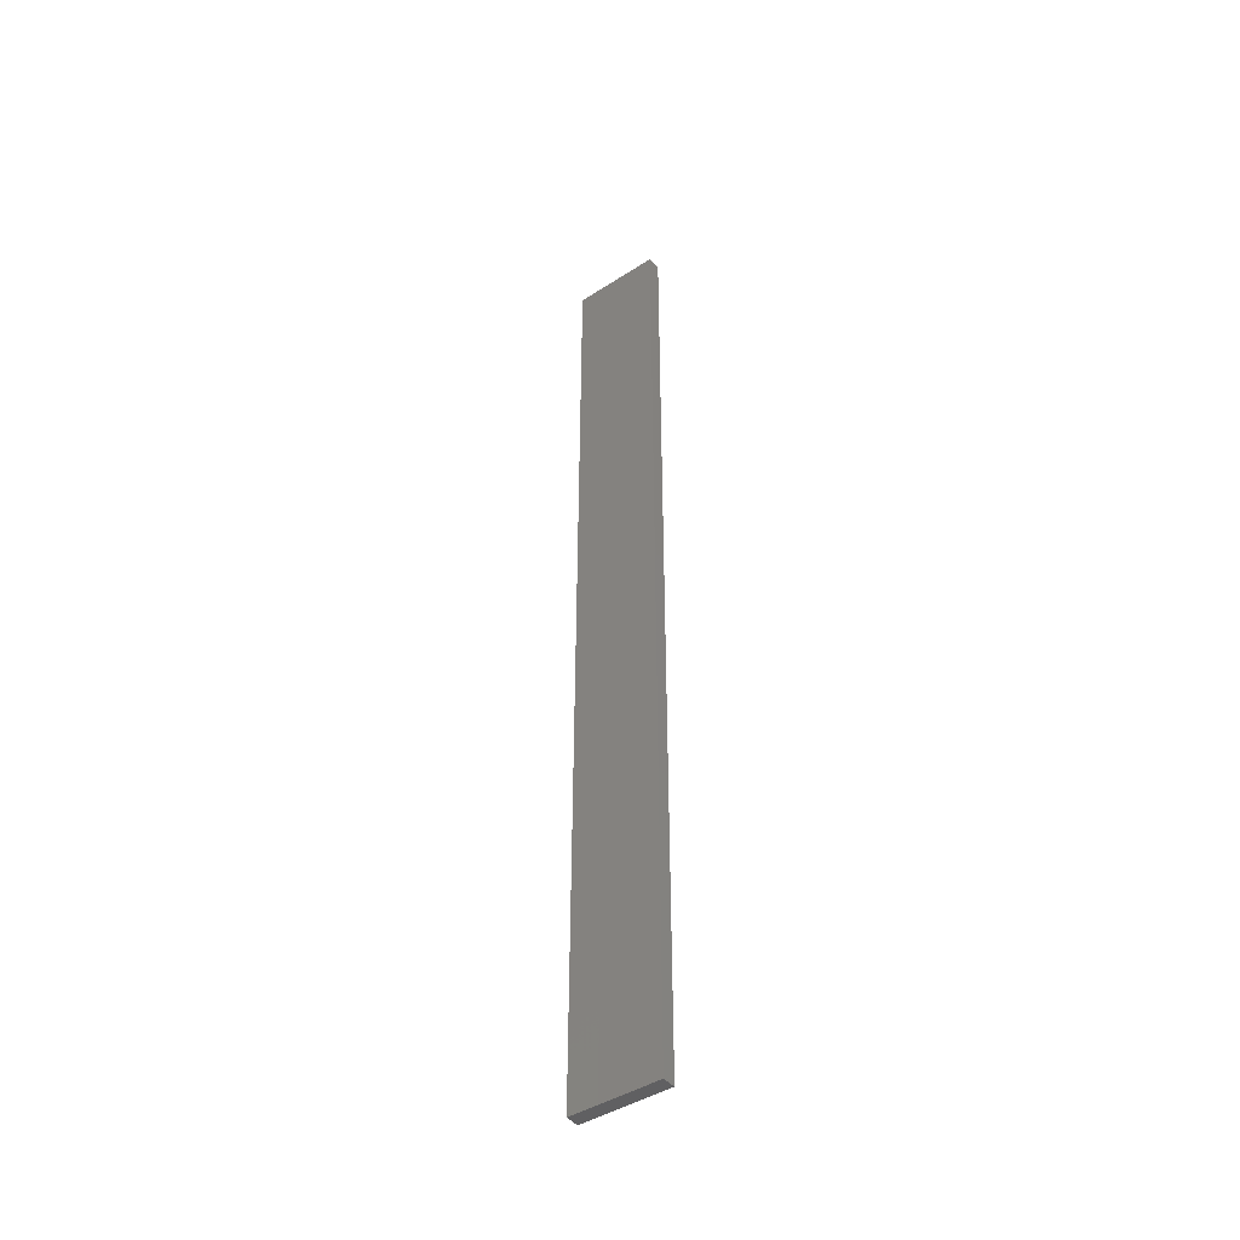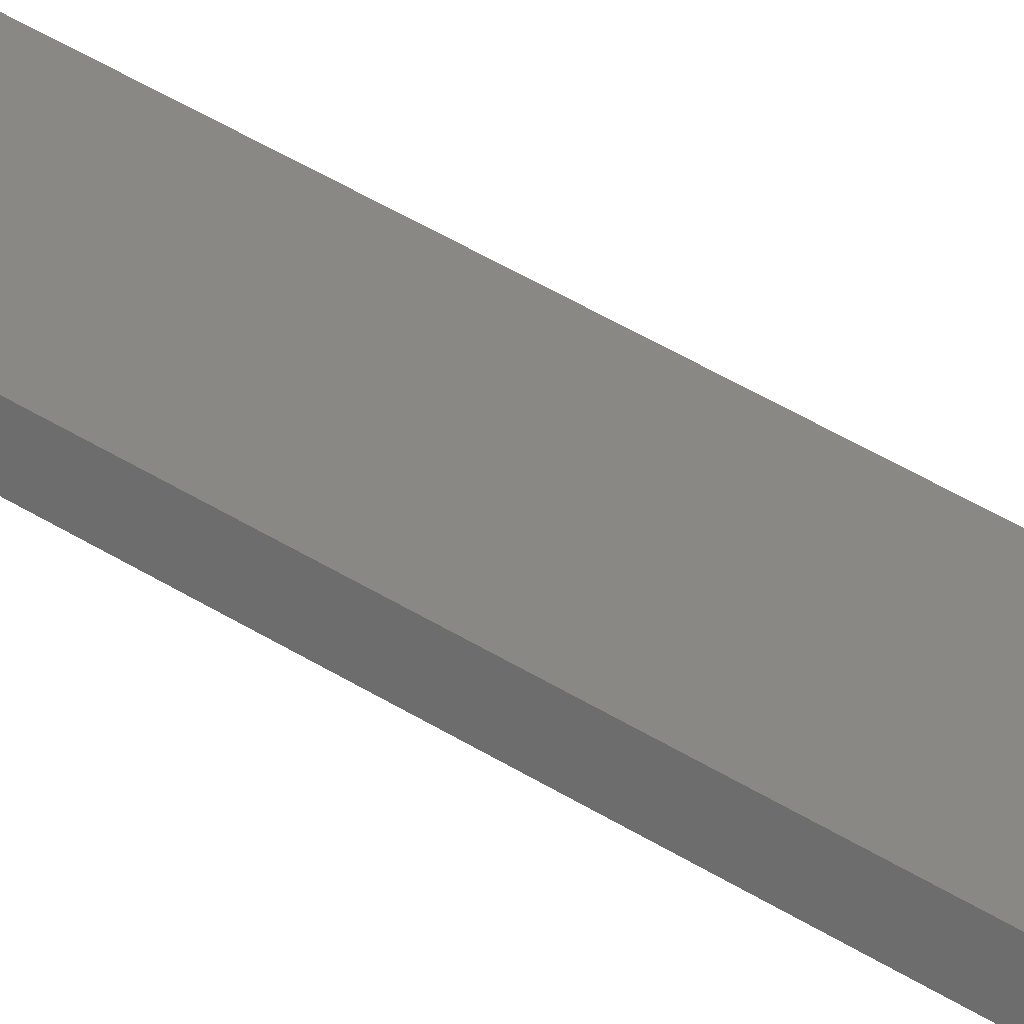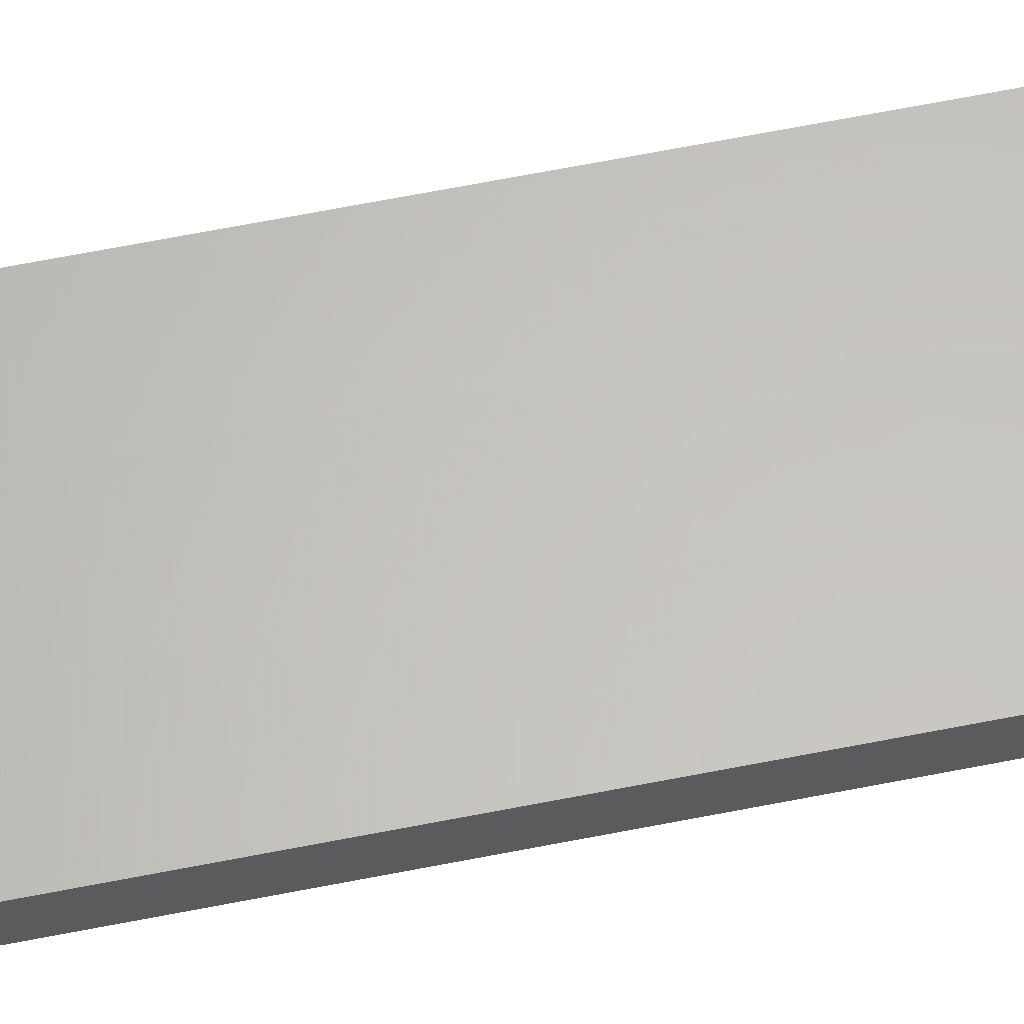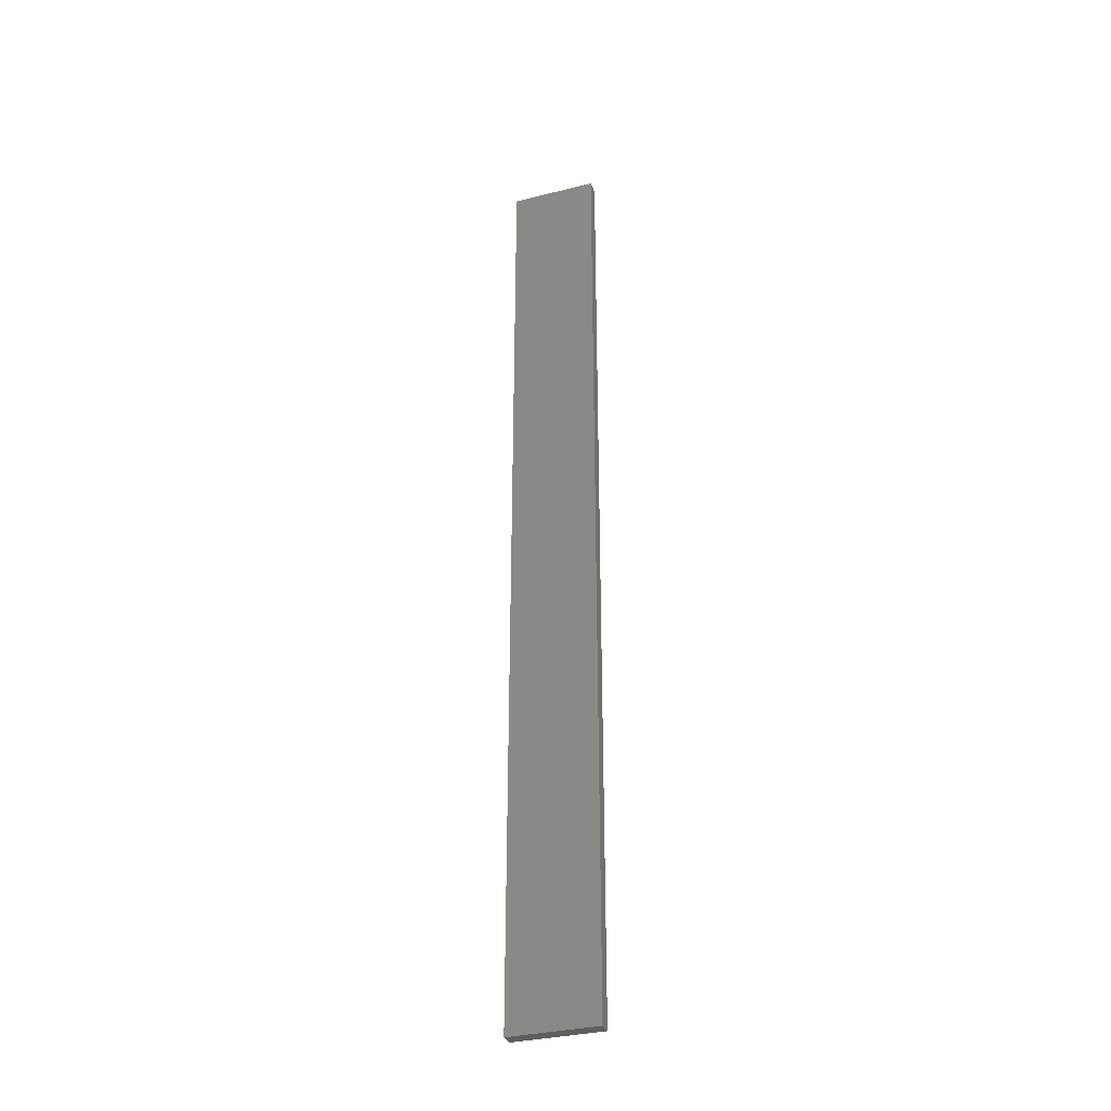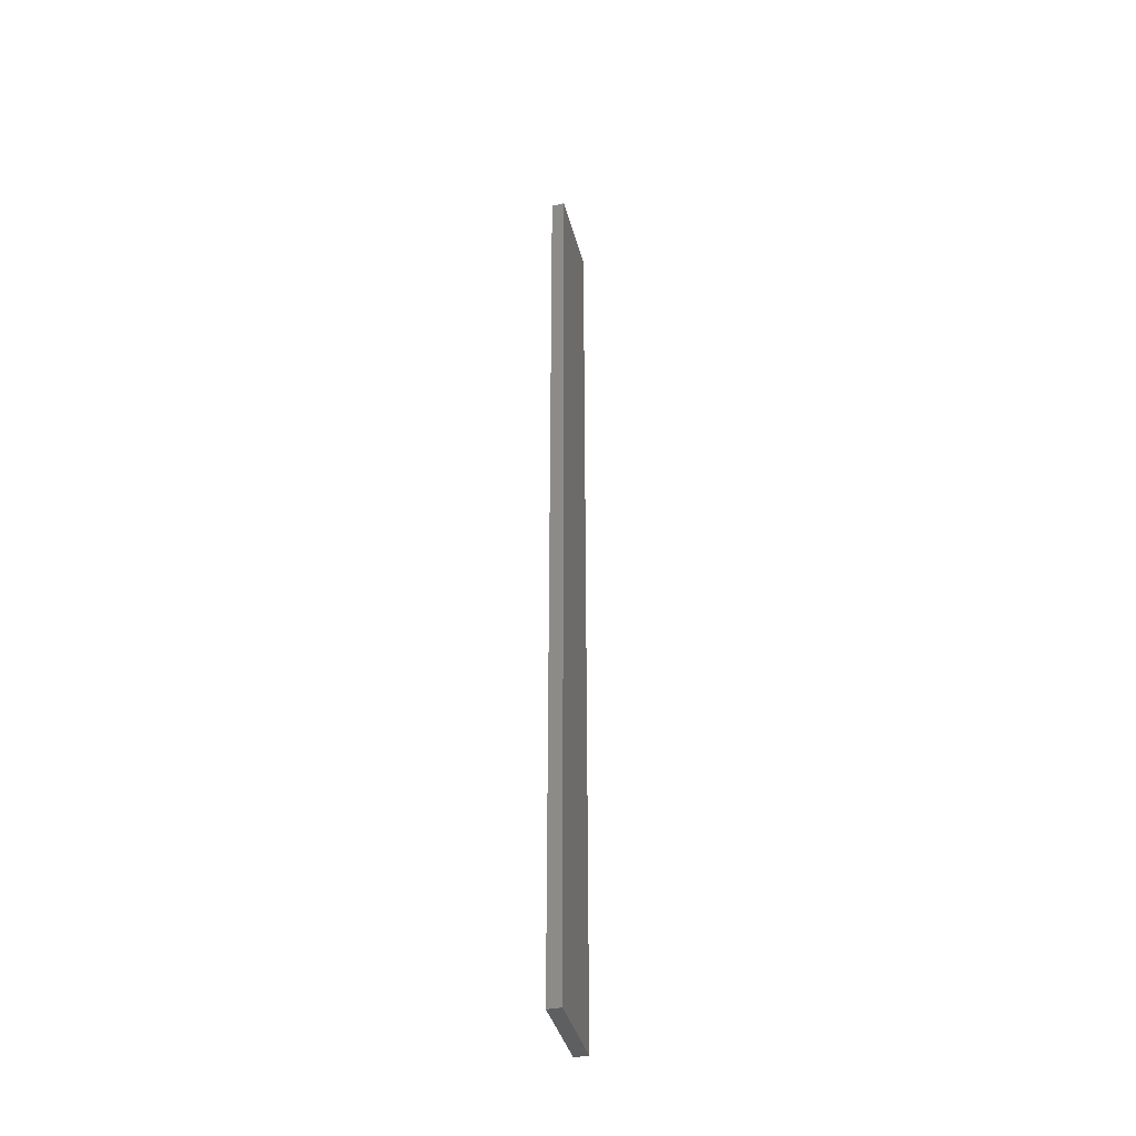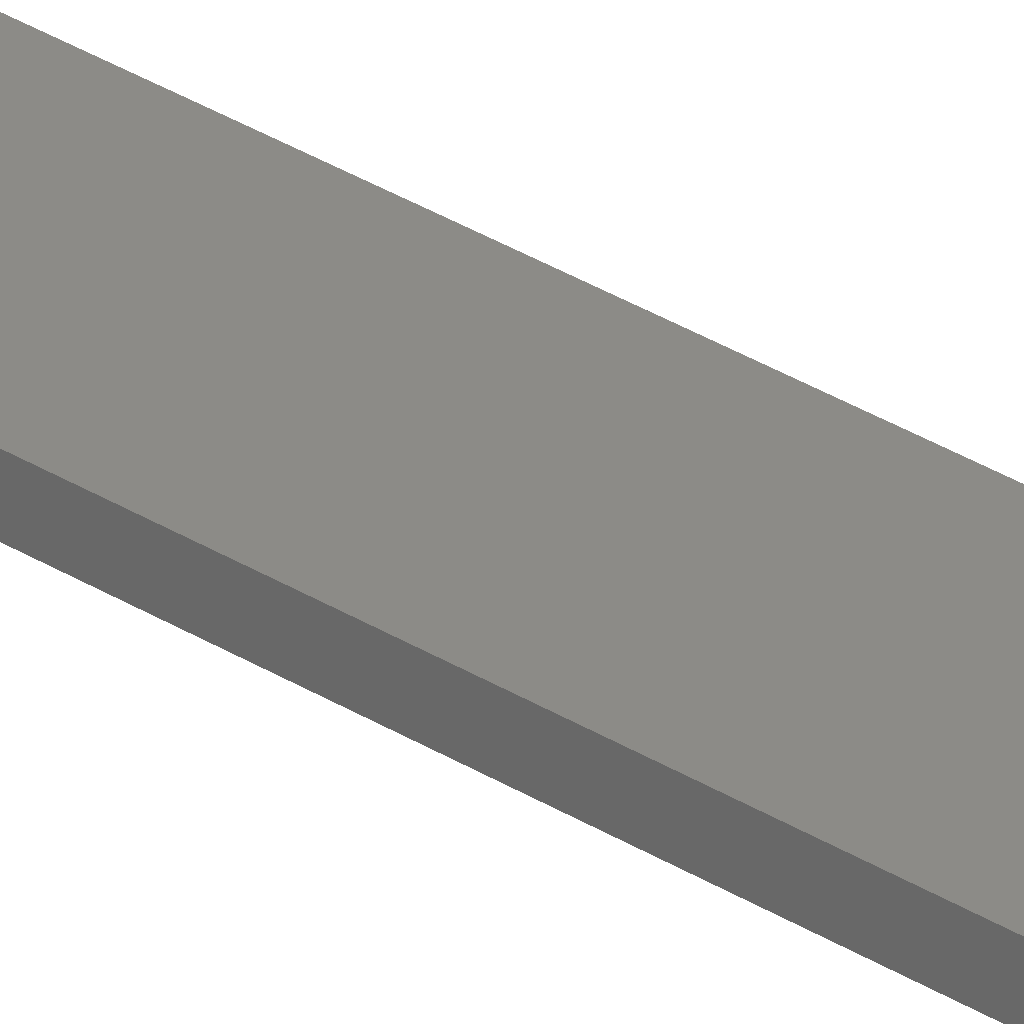
<metadata>
{"format":"stl","ext":"stl","renderer":"f3d","projection":"perspective","resolution":1024,"background":"white","views":[{"elev":-44.0,"azim":-131.0,"up":"+Z"},{"elev":34.6,"azim":132.3,"up":"+Y"},{"elev":52.4,"azim":-102.8,"up":"+Y"},{"elev":-33.7,"azim":30.8,"up":"+Z"},{"elev":-39.6,"azim":-63.5,"up":"+Z"},{"elev":42.6,"azim":124.8,"up":"+Y"}]}
</metadata>
<code>
# stl→obj: 16 verts, 28 faces
v 19.29 -2.338 -6.151
v 19.19 -2.361 -6.151
v 19.19 -2.361 -9.742
v 19.29 -2.338 -9.742
v 19.4 -2.316 -6.151
v 19.4 -2.316 -9.742
v 19.5 -2.293 -9.742
v 19.5 -2.293 -6.151
v 19.49 -2.244 -6.151
v 19.49 -2.244 -9.742
v 19.18 -2.312 -9.742
v 19.18 -2.312 -6.151
v 19.28 -2.289 -9.742
v 19.28 -2.289 -6.151
v 19.39 -2.267 -6.151
v 19.39 -2.267 -9.742
f 1 2 3
f 1 3 4
f 5 4 6
f 5 6 7
f 5 1 4
f 8 5 7
f 9 8 7
f 9 7 10
f 11 12 13
f 12 14 13
f 13 15 16
f 14 15 13
f 16 9 10
f 15 9 16
f 12 11 3
f 2 12 3
f 9 15 8
f 15 5 8
f 14 1 15
f 15 1 5
f 12 2 14
f 14 2 1
f 16 10 7
f 6 16 7
f 4 13 16
f 4 16 6
f 3 11 13
f 3 13 4

</code>
